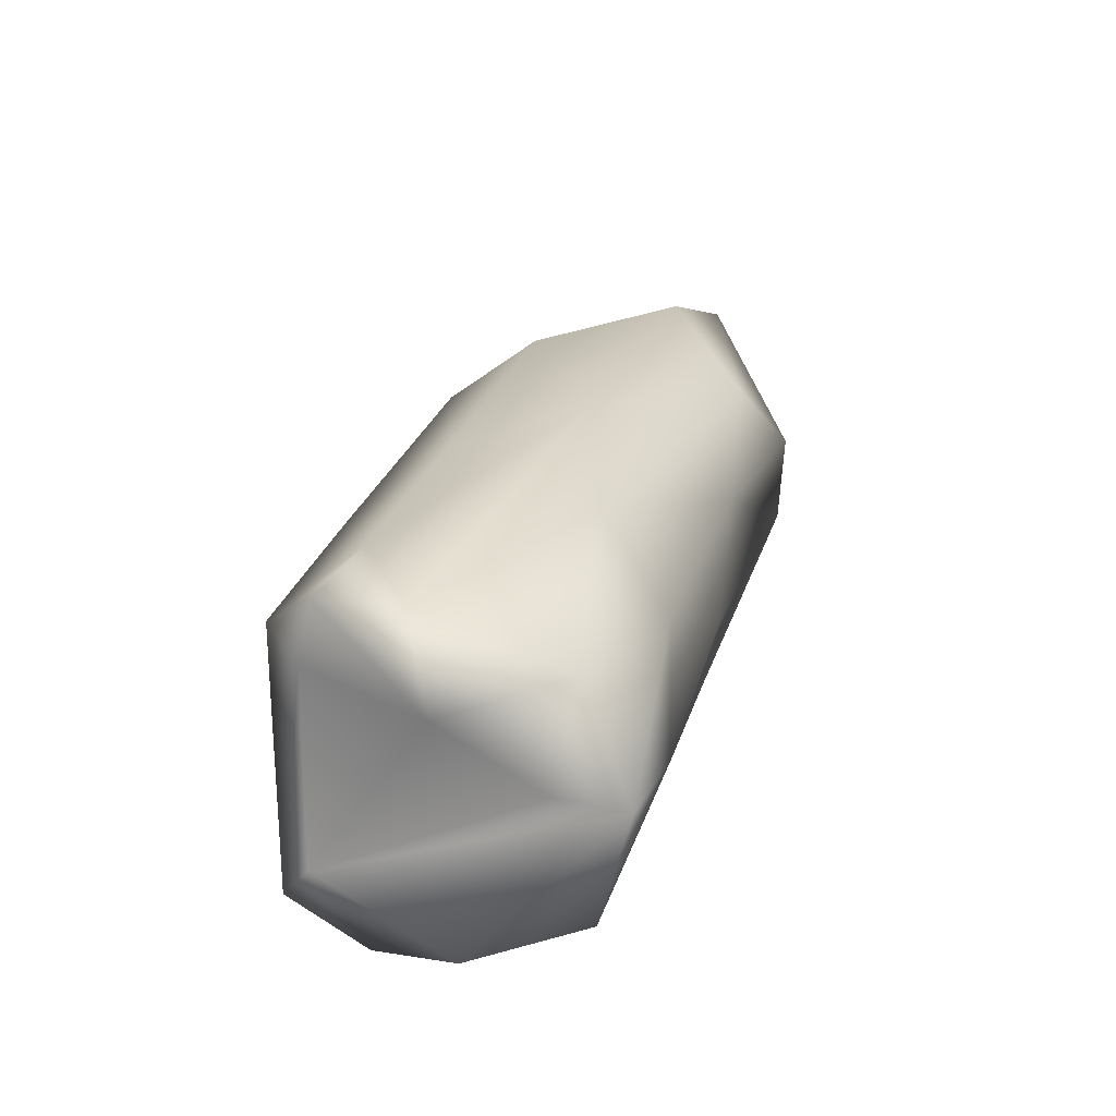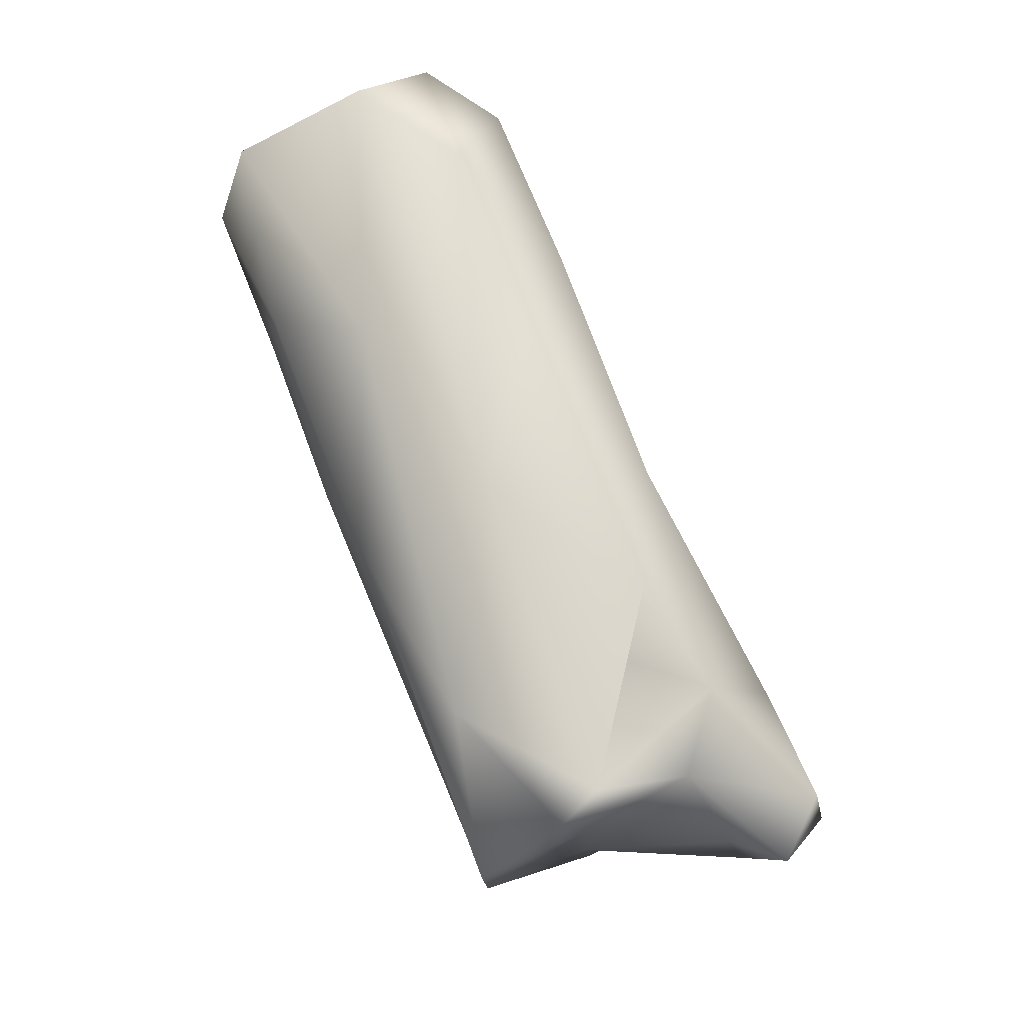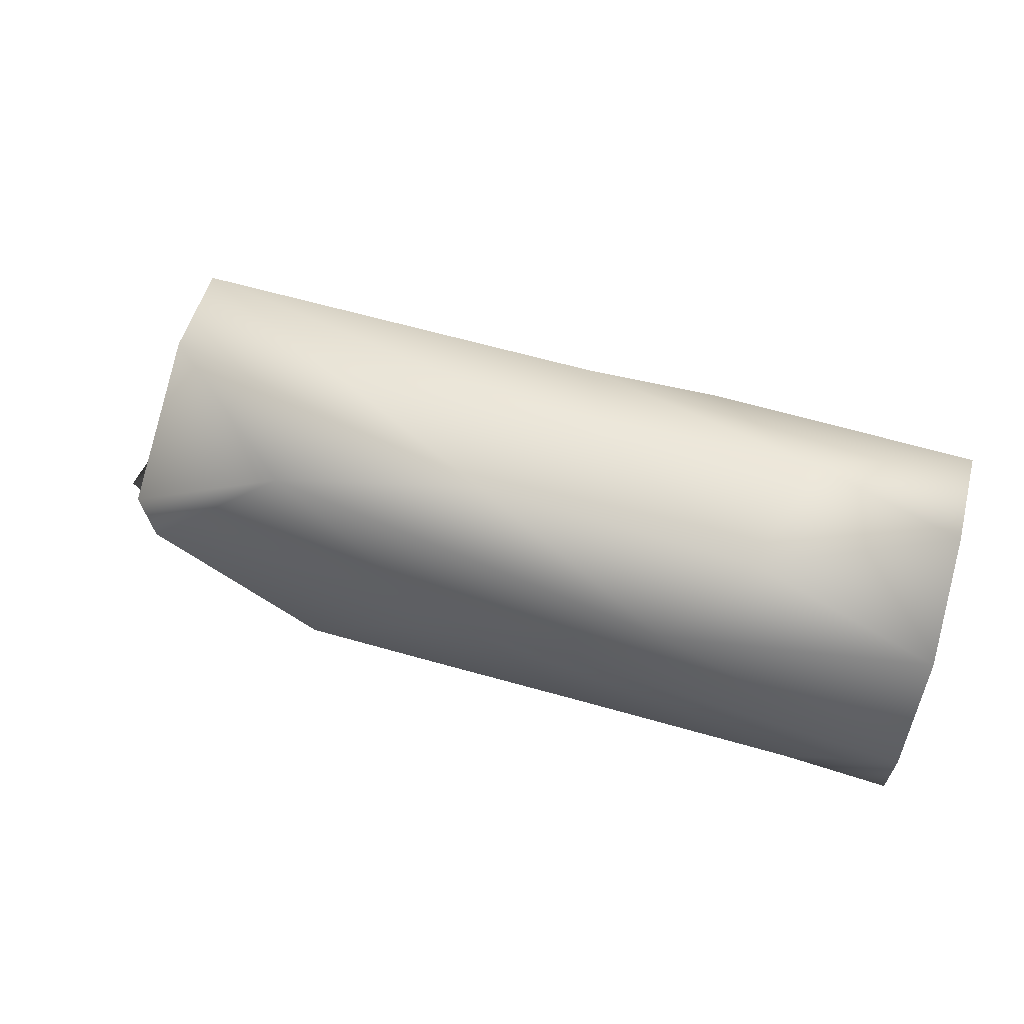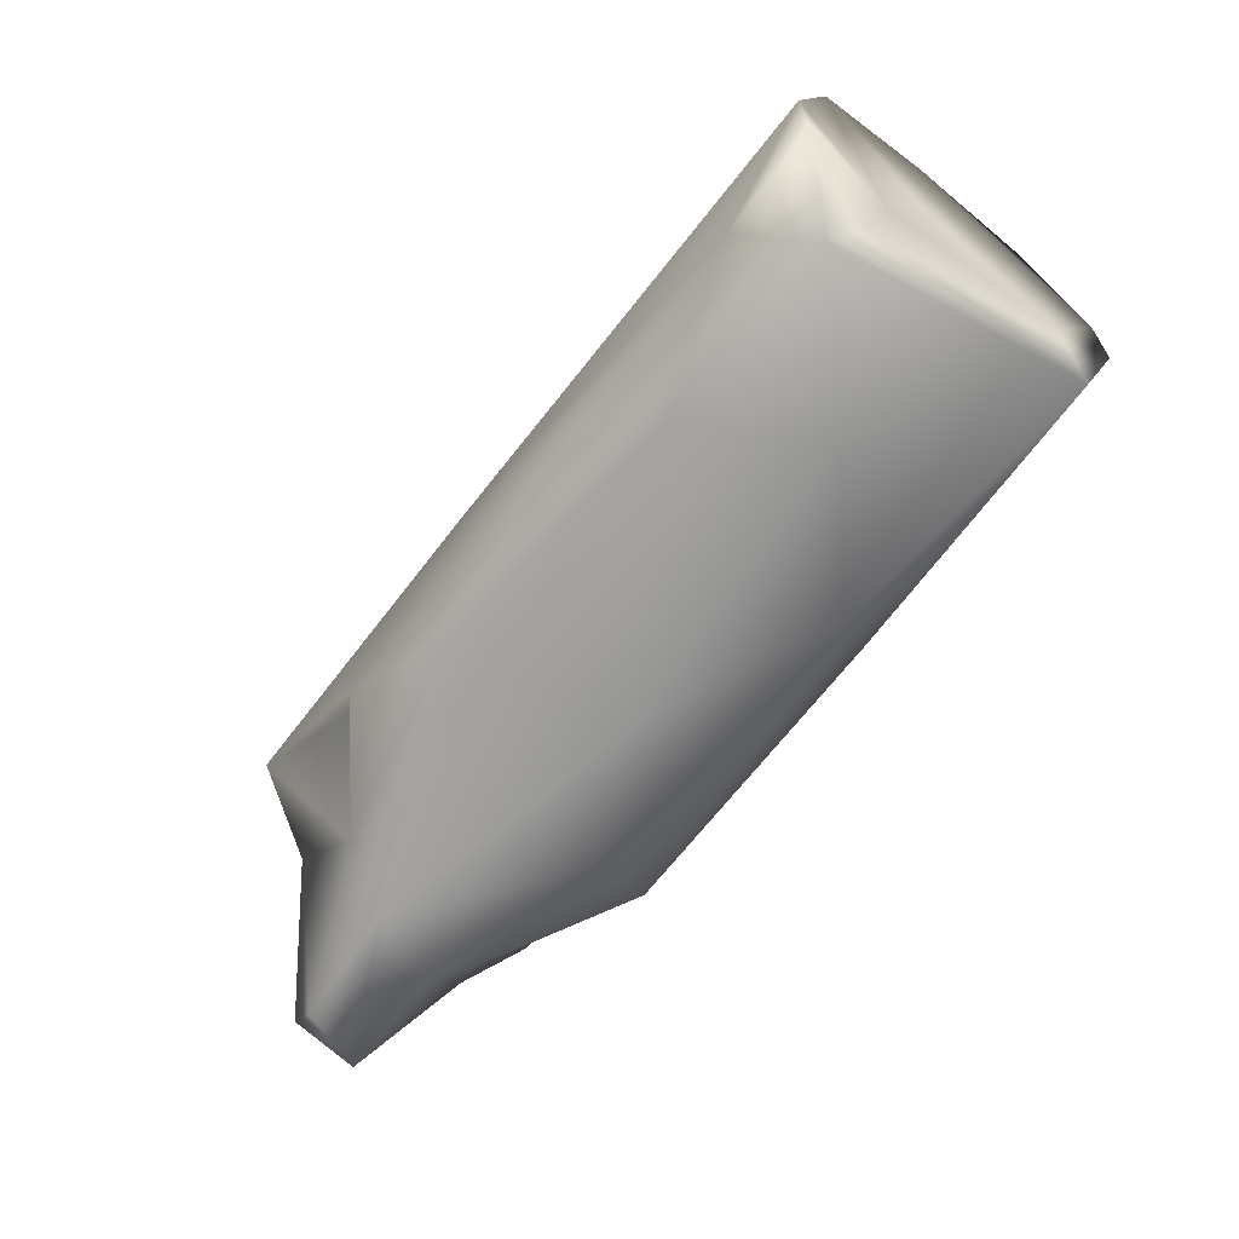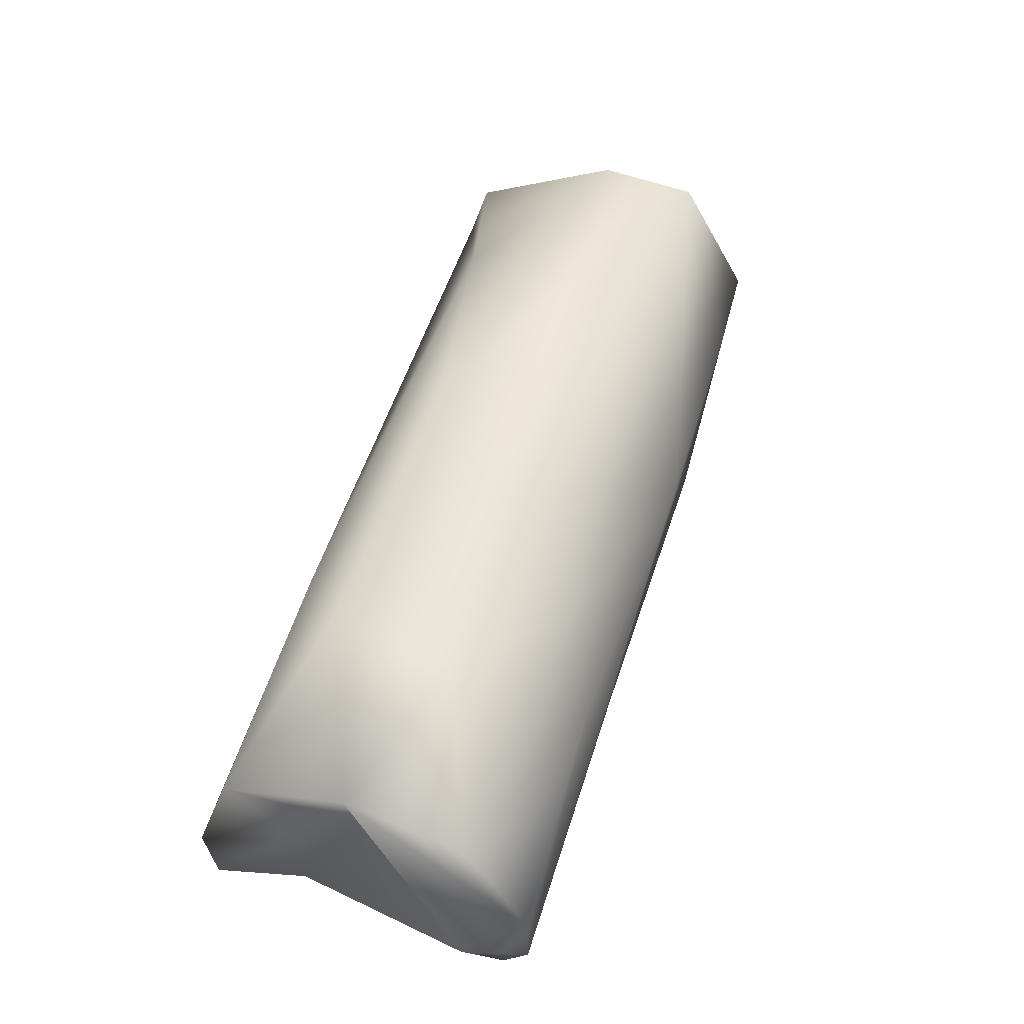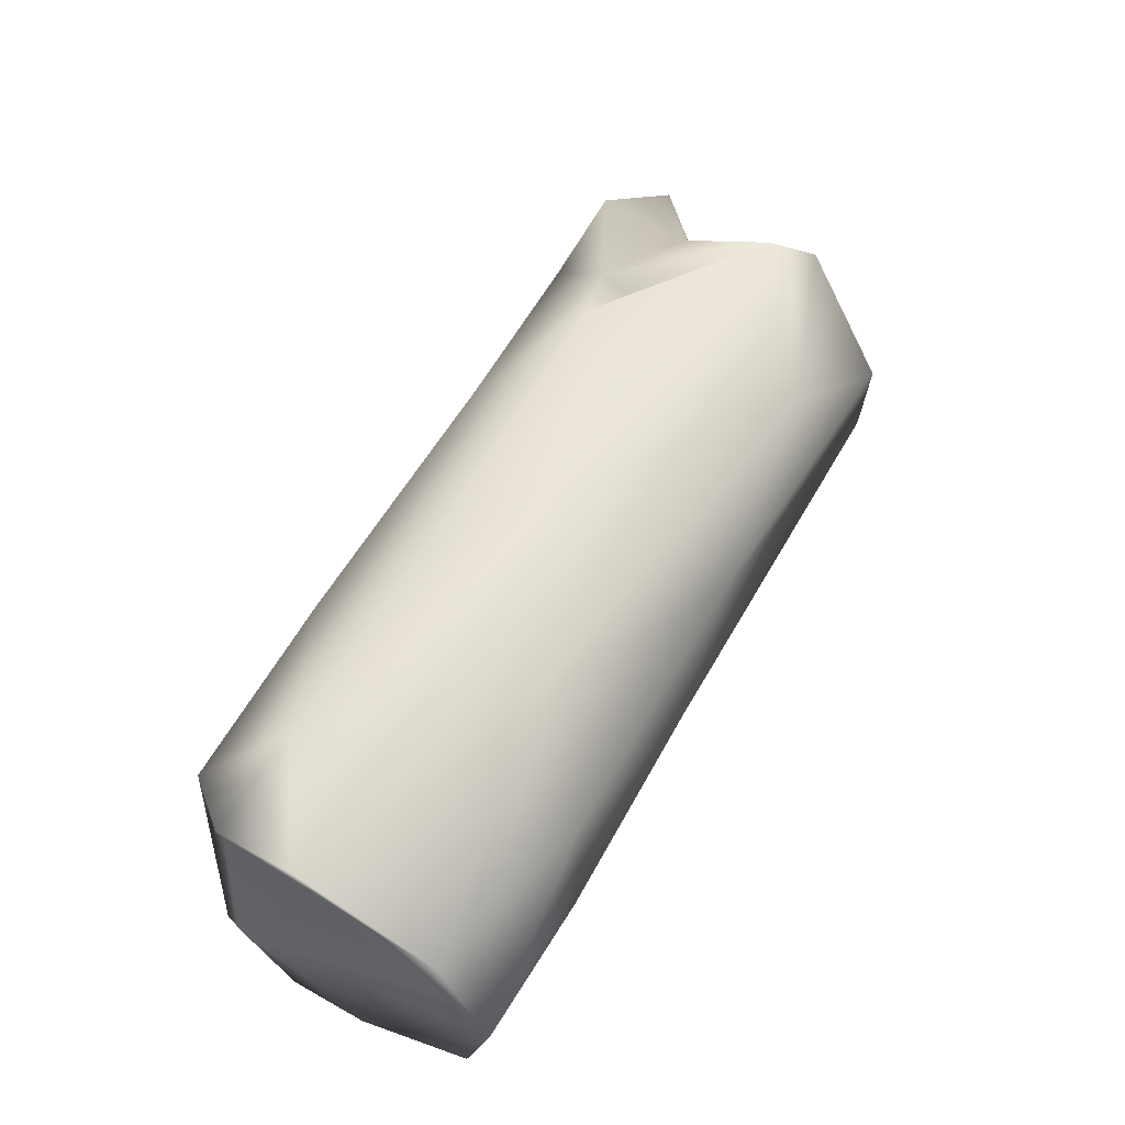
<metadata>
{"format":"obj","ext":"obj","renderer":"f3d","projection":"perspective","resolution":1024,"background":"white","views":[{"elev":25.0,"azim":104.8,"up":"+Z"},{"elev":71.1,"azim":-111.4,"up":"+Z"},{"elev":59.3,"azim":17.0,"up":"+Y"},{"elev":-65.2,"azim":52.6,"up":"+Y"},{"elev":56.0,"azim":108.3,"up":"+Y"},{"elev":59.0,"azim":119.2,"up":"+Z"}]}
</metadata>
<code>
v 35.53 -4.575 5.465
v 36.59 -2.796 4.183
v 38.18 -1.354 8.149
v 32.76 -1.161 8.083
v 38.27 2.607 8.461
v 36.97 2.898 2.537
v 25.79 -4.506 5.914
v 25.16 7.222 7.415
v 38.32 9.674 6.295
v 37.32 8.111 -0.02869
v 28.78 11.27 4.306
v 14.16 4.35 8.334
v 21.69 -0.9203 8.287
v 38.15 11.83 0.2893
v 38.07 -2.315 -4.909
v 38.22 4.387 -8.342
v 38.06 10.35 -5.459
v 30.13 11.68 -1.974
v 37.28 -3.876 -6.875
v 29.44 -5.548 -0.1553
v 19.79 11.88 -0.1617
v 12.23 -3.822 7.075
v 14.55 11.36 4.041
v 38.14 0.4022 -8.443
v 23.3 -4.634 -5.647
v 24.49 9.385 -6.165
v 17.95 10.79 -4.812
v 14.66 -5.471 -1.343
v 0.1627 -5.925 2.013
v 6.223 -0.9828 8.417
v 4.206 9.901 5.865
v 1.002 -2.871 4.477
v 22.17 -1.995 -7.982
v 27.24 6.042 -7.981
v -3.175 11.18 -4.452
v -3.151 11.44 0.3119
v -2.292 4.954 8.19
v 3.96 1.803 7.212
v -2.82 0.1228 5.002
v -5.716 -6.243 1.722
v -3.187 7.177 7.605
v 7.18 -4.943 -4.089
v -0.6144 -6.531 -1.326
v -6.604 -6.643 -1.382
v -6.144 -1.227 0.6812
v -3.223 5.56 2.916
v -8.208 -3.528 1.212
v 12.32 5.012 -8.449
v 6.533 -2.342 -7.957
v 1.079 5.087 -8.196
v -0.8852 -3.546 -3.543
v -3.258 5.41 -4.128
v -6.962 -1.75 -1.25
v -3.135 4.952 -7.952
v -2.944 -1.559 -4.341
f 1 2 3
f 4 3 5
f 6 3 2
f 6 5 3
f 1 3 4
f 7 1 4
f 8 5 9
f 9 5 6
f 10 9 6
f 11 8 9
f 12 4 5
f 8 12 5
f 13 7 4
f 12 13 4
f 10 14 9
f 15 14 10
f 16 14 15
f 17 14 16
f 15 10 6
f 11 9 14
f 18 11 14
f 18 14 17
f 19 2 1
f 15 6 2
f 15 2 19
f 20 19 1
f 20 1 7
f 21 11 18
f 22 7 13
f 21 23 11
f 23 8 11
f 24 15 19
f 25 19 20
f 16 15 24
f 26 18 17
f 27 18 26
f 28 20 7
f 28 25 20
f 21 18 27
f 28 7 22
f 29 28 22
f 30 22 13
f 12 30 13
f 31 8 23
f 31 12 8
f 32 22 30
f 33 24 19
f 34 17 16
f 25 33 19
f 34 26 17
f 35 23 21
f 35 21 27
f 36 23 35
f 29 22 32
f 36 31 23
f 37 38 30
f 37 30 12
f 32 30 38
f 37 32 38
f 39 32 37
f 40 29 32
f 40 32 39
f 37 12 31
f 41 37 31
f 39 37 41
f 36 41 31
f 34 16 24
f 42 25 28
f 42 28 29
f 43 42 29
f 44 43 29
f 40 44 29
f 45 39 46
f 47 39 45
f 39 47 40
f 41 36 46
f 35 46 36
f 39 41 46
f 48 24 33
f 48 34 24
f 26 34 48
f 49 25 42
f 49 33 25
f 27 26 48
f 35 27 48
f 50 35 48
f 51 49 42
f 43 51 42
f 47 44 40
f 52 45 46
f 35 52 46
f 52 53 45
f 47 45 53
f 48 33 49
f 50 48 49
f 50 49 51
f 54 51 55
f 54 50 51
f 55 51 43
f 44 55 43
f 53 55 44
f 52 55 53
f 54 55 52
f 47 53 44
f 35 54 52
f 35 50 54

</code>
